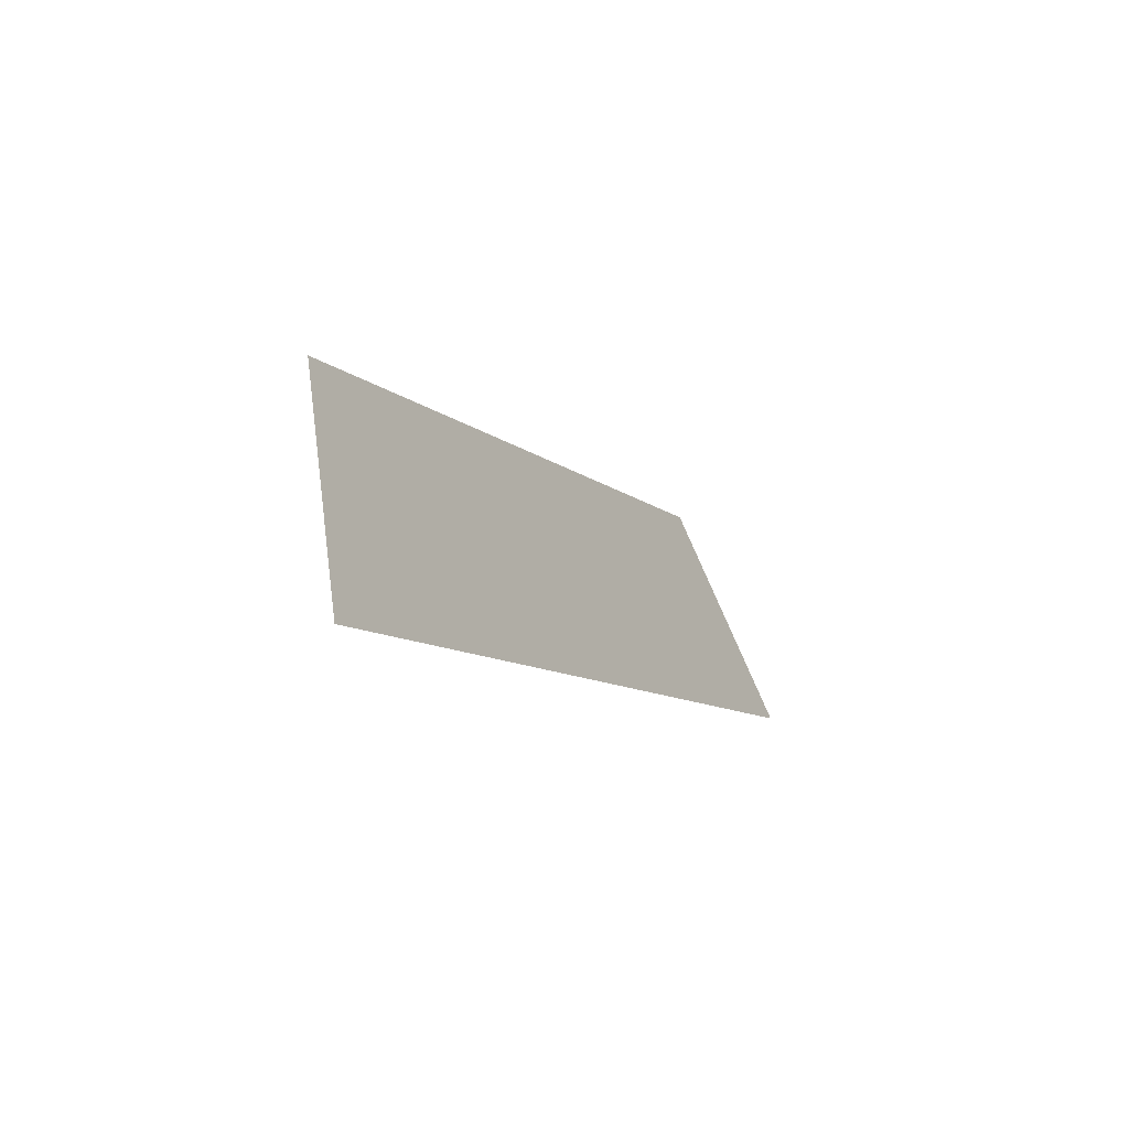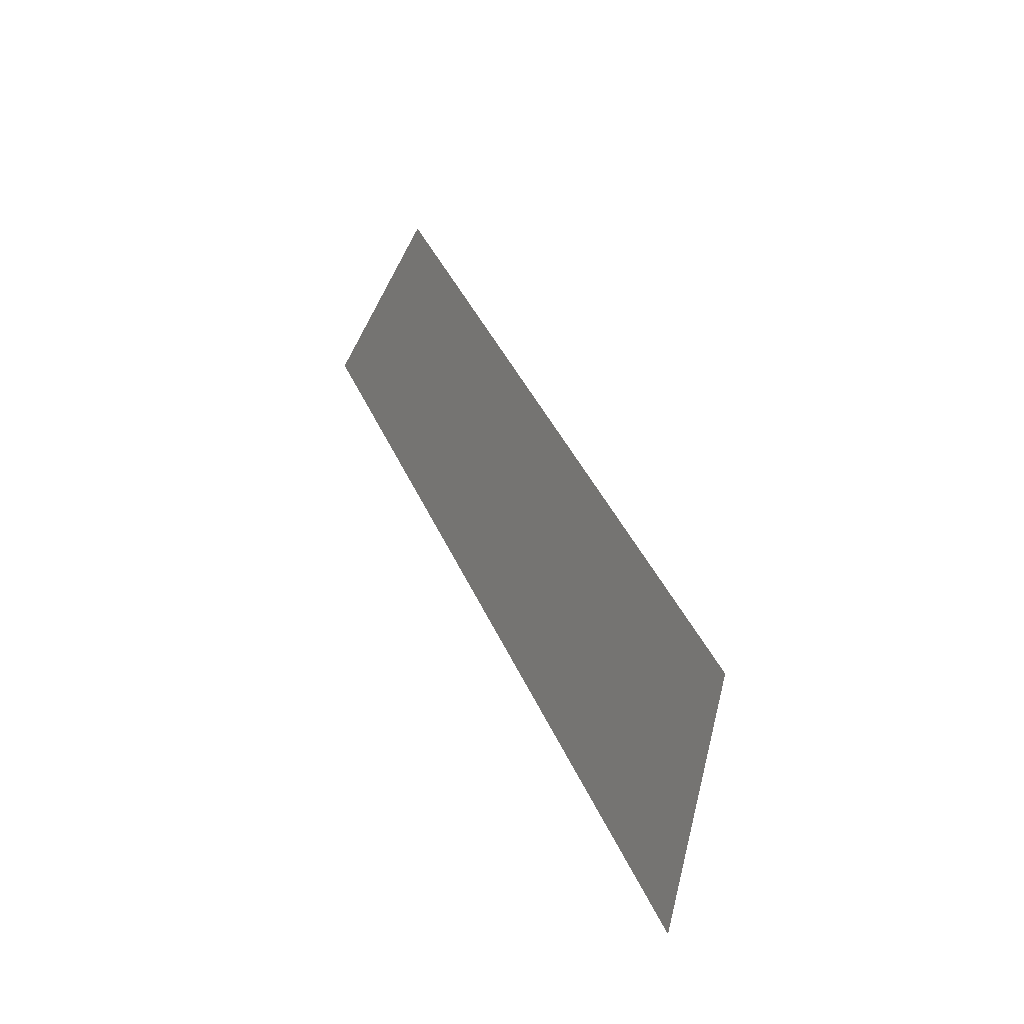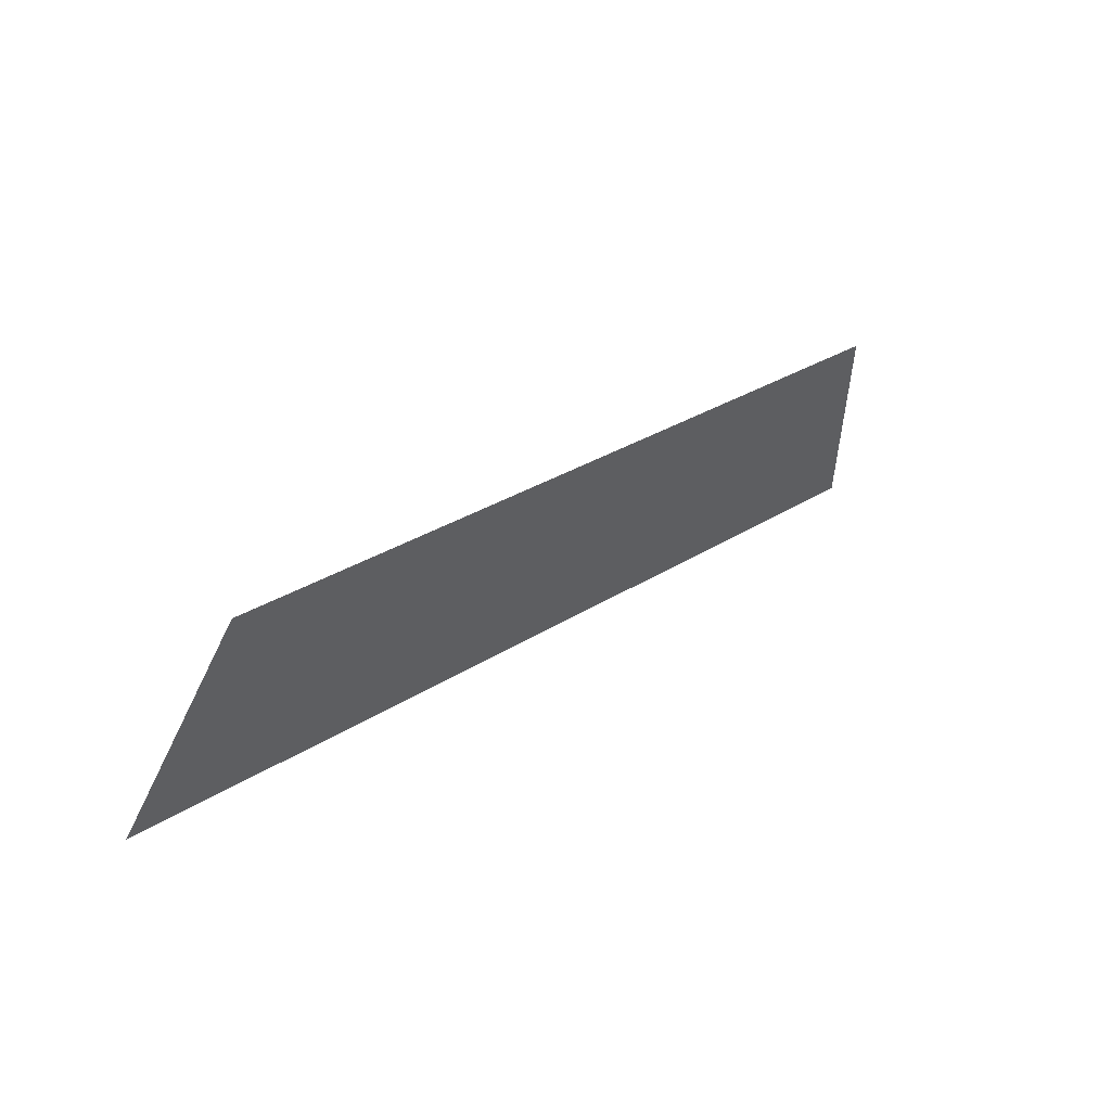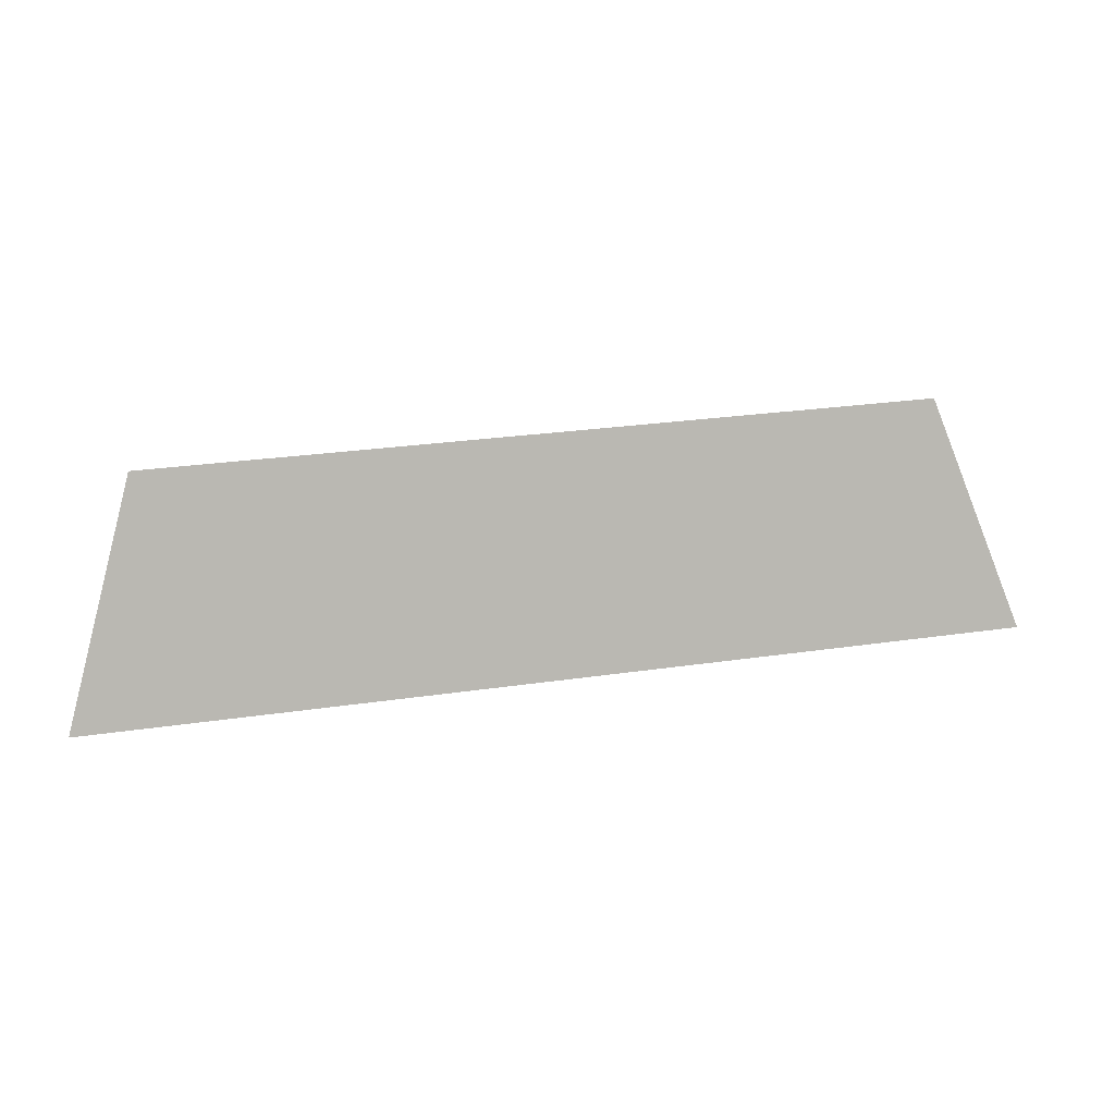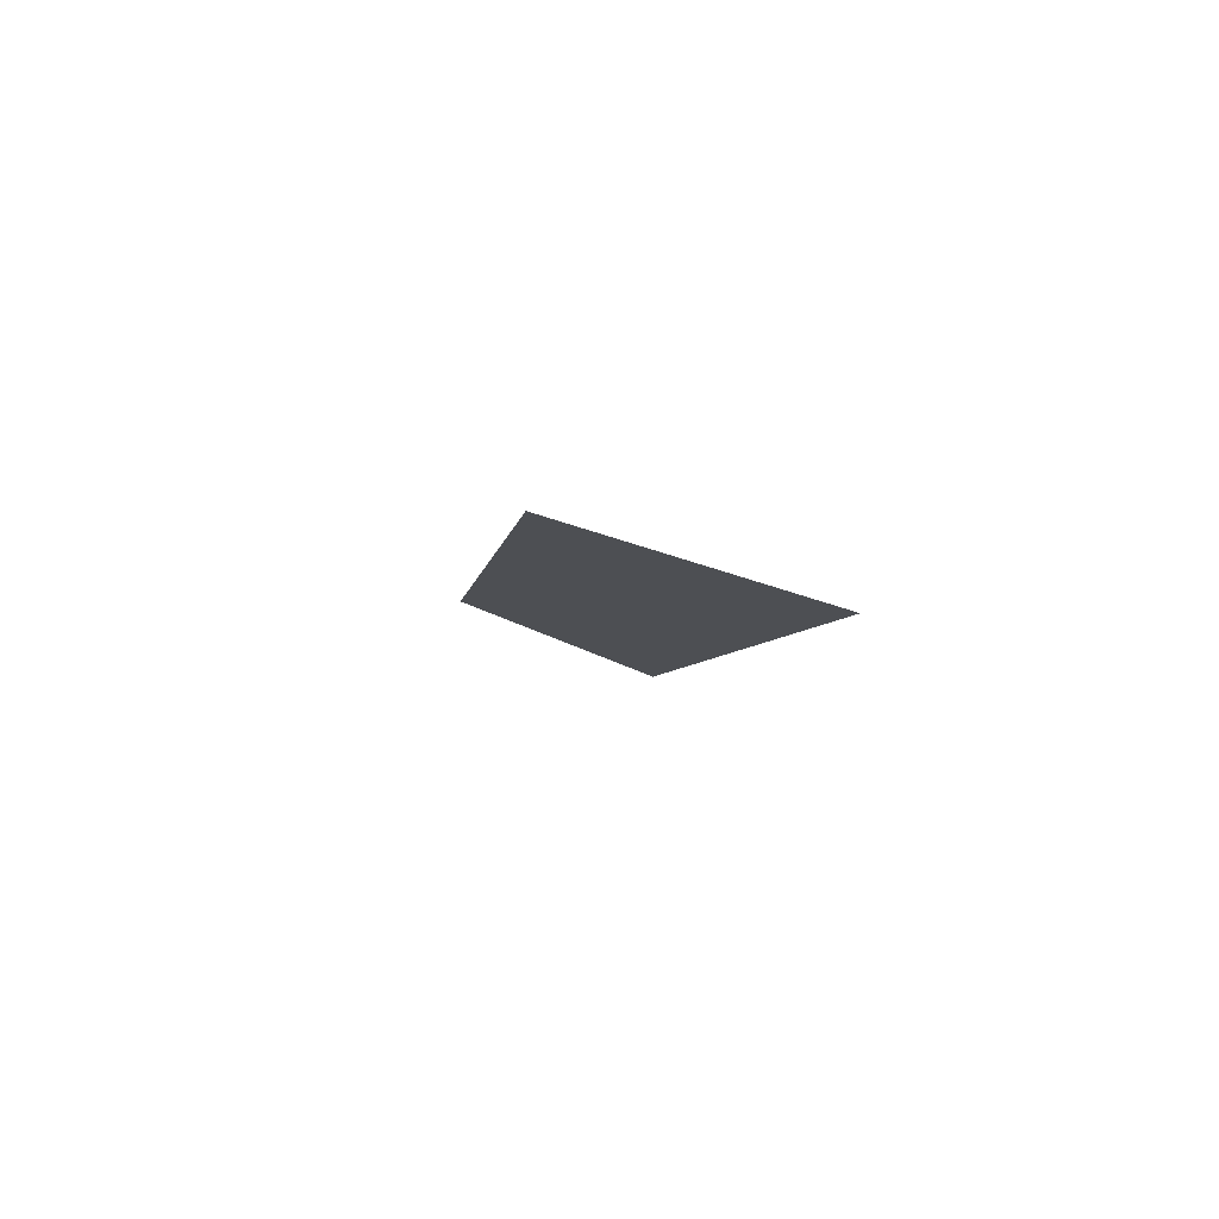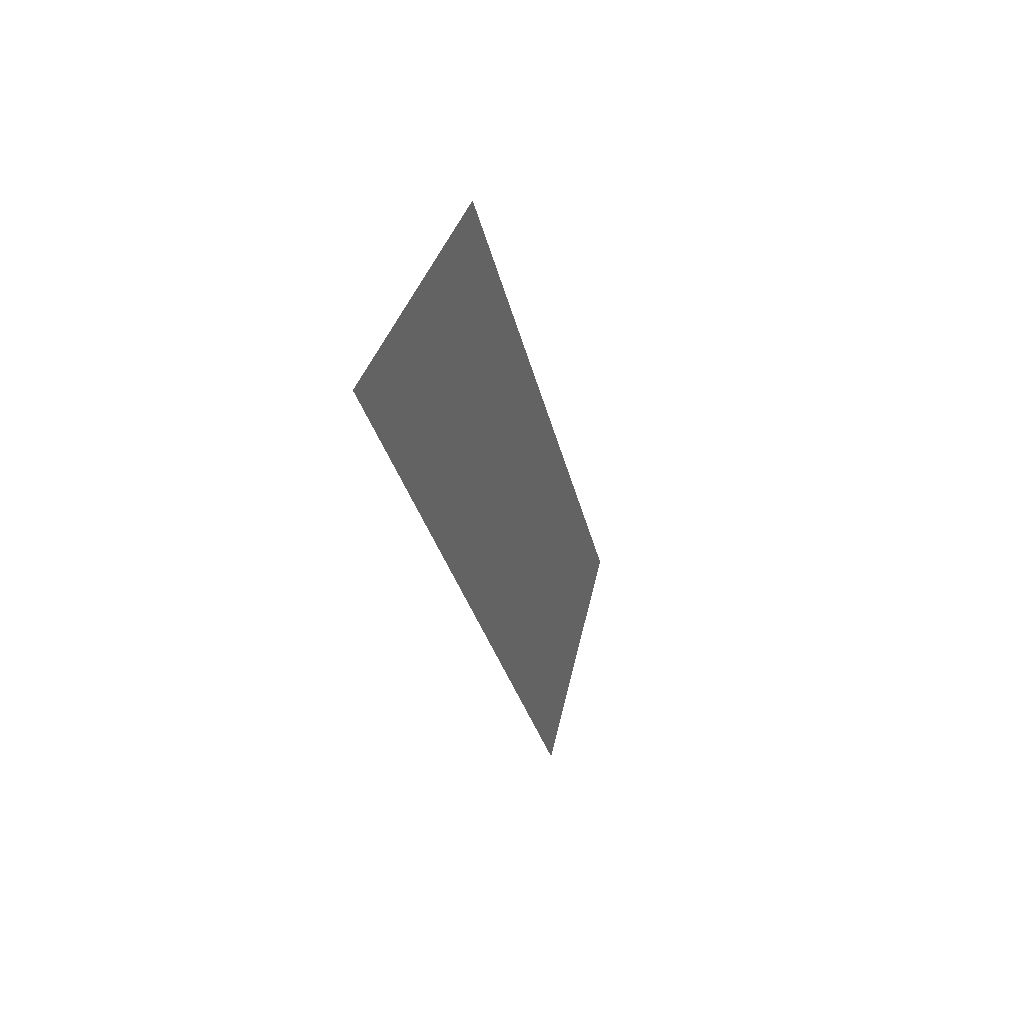
<metadata>
{"format":"obj","ext":"obj","renderer":"f3d","projection":"perspective","resolution":1024,"background":"white","views":[{"elev":-9.0,"azim":115.2,"up":"+Y"},{"elev":40.1,"azim":-111.9,"up":"+Y"},{"elev":30.1,"azim":-43.1,"up":"+Y"},{"elev":26.7,"azim":167.0,"up":"+Y"},{"elev":-4.6,"azim":-97.6,"up":"+Z"},{"elev":-25.8,"azim":-79.3,"up":"+Y"}]}
</metadata>
<code>
o Group10/mesh8/mesh8-geometry#mesh8-geometry
v -0.2615 0.06229 0.01393
v -0.1858 0.0424 0.007092
v -0.2684 0.0424 0.007092
v -0.1927 0.06229 0.01393
f 1 2 3
f 2 1 4
f 3 2 1
f 4 1 2

</code>
